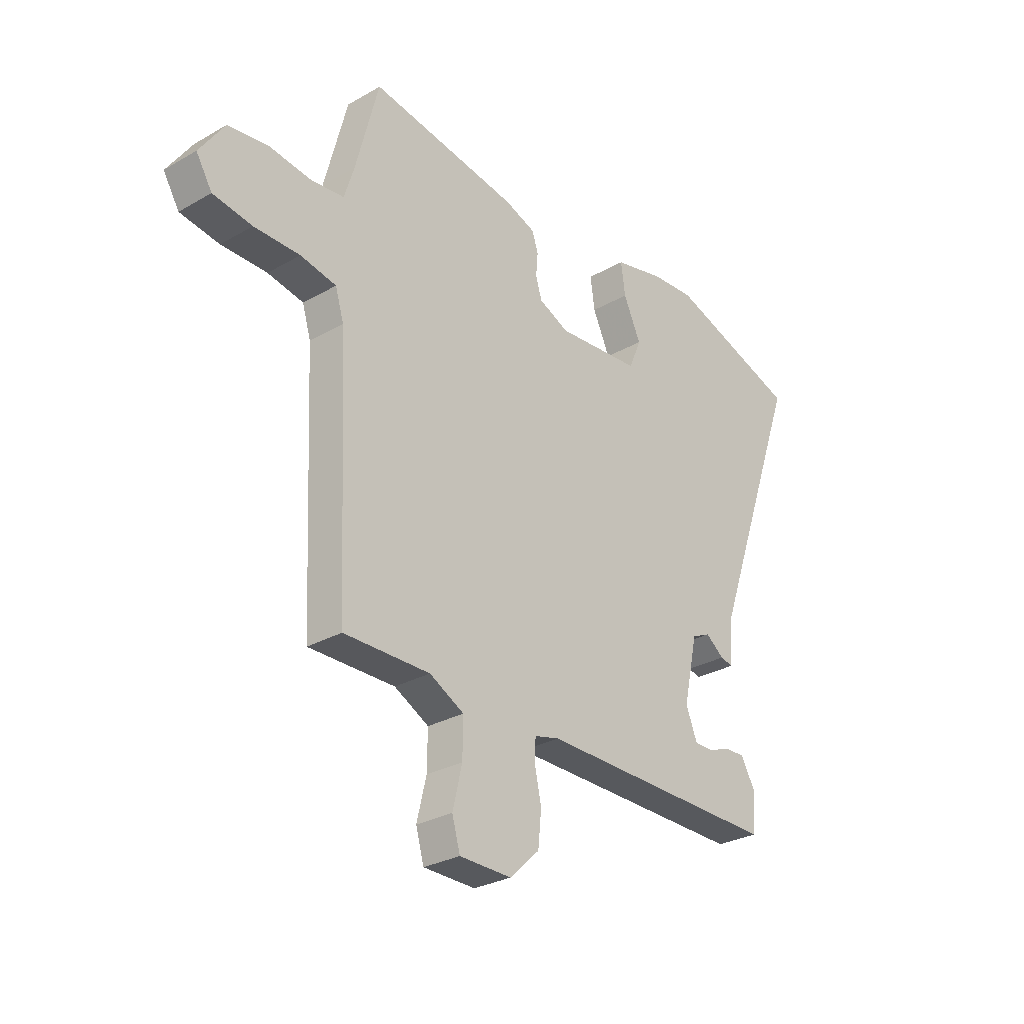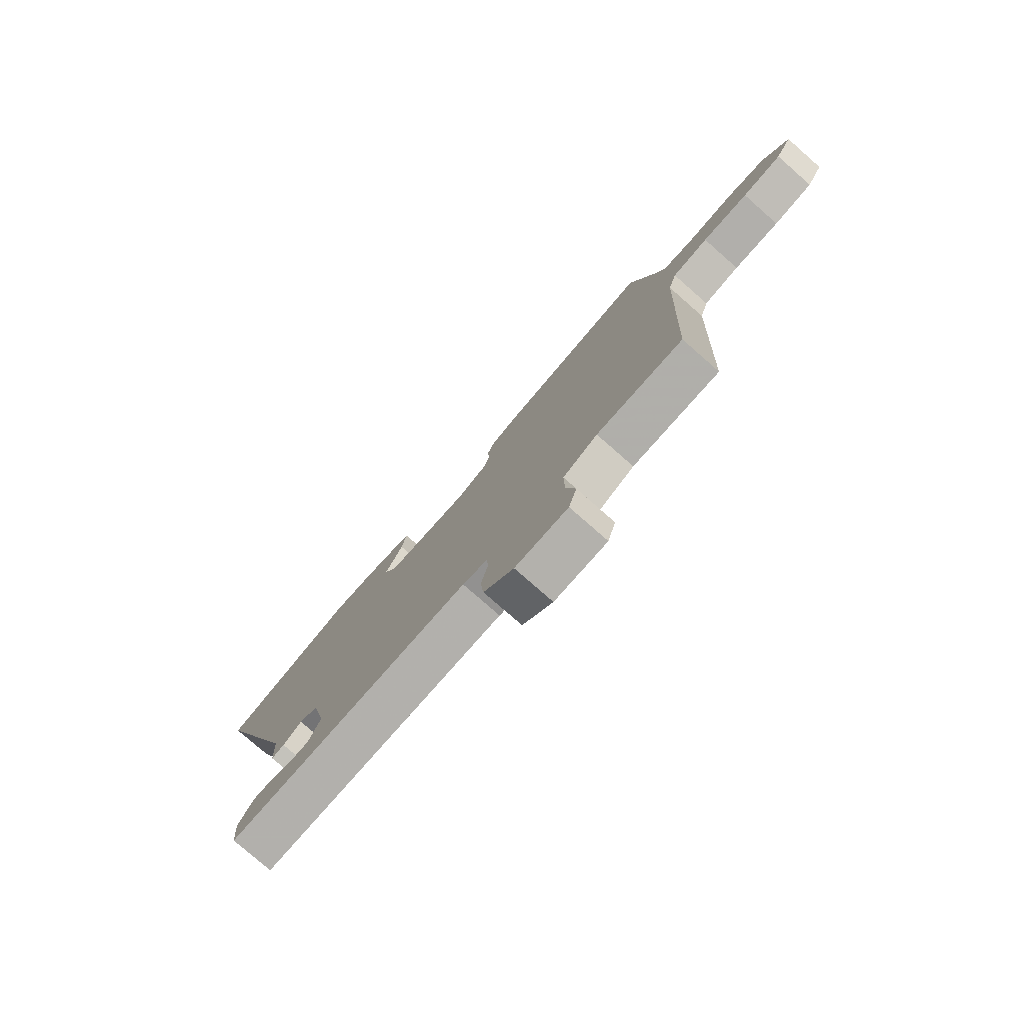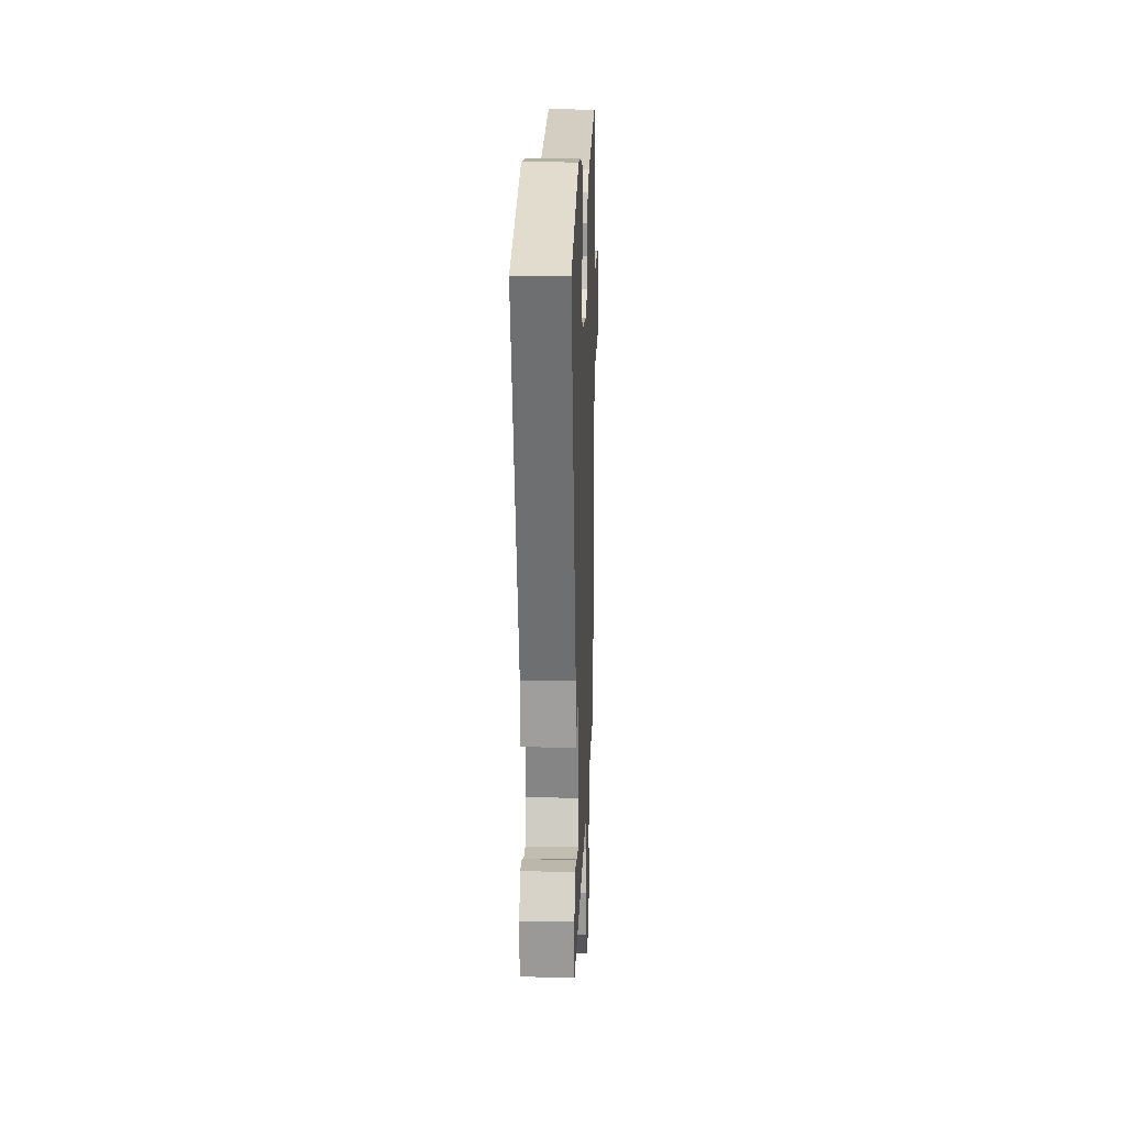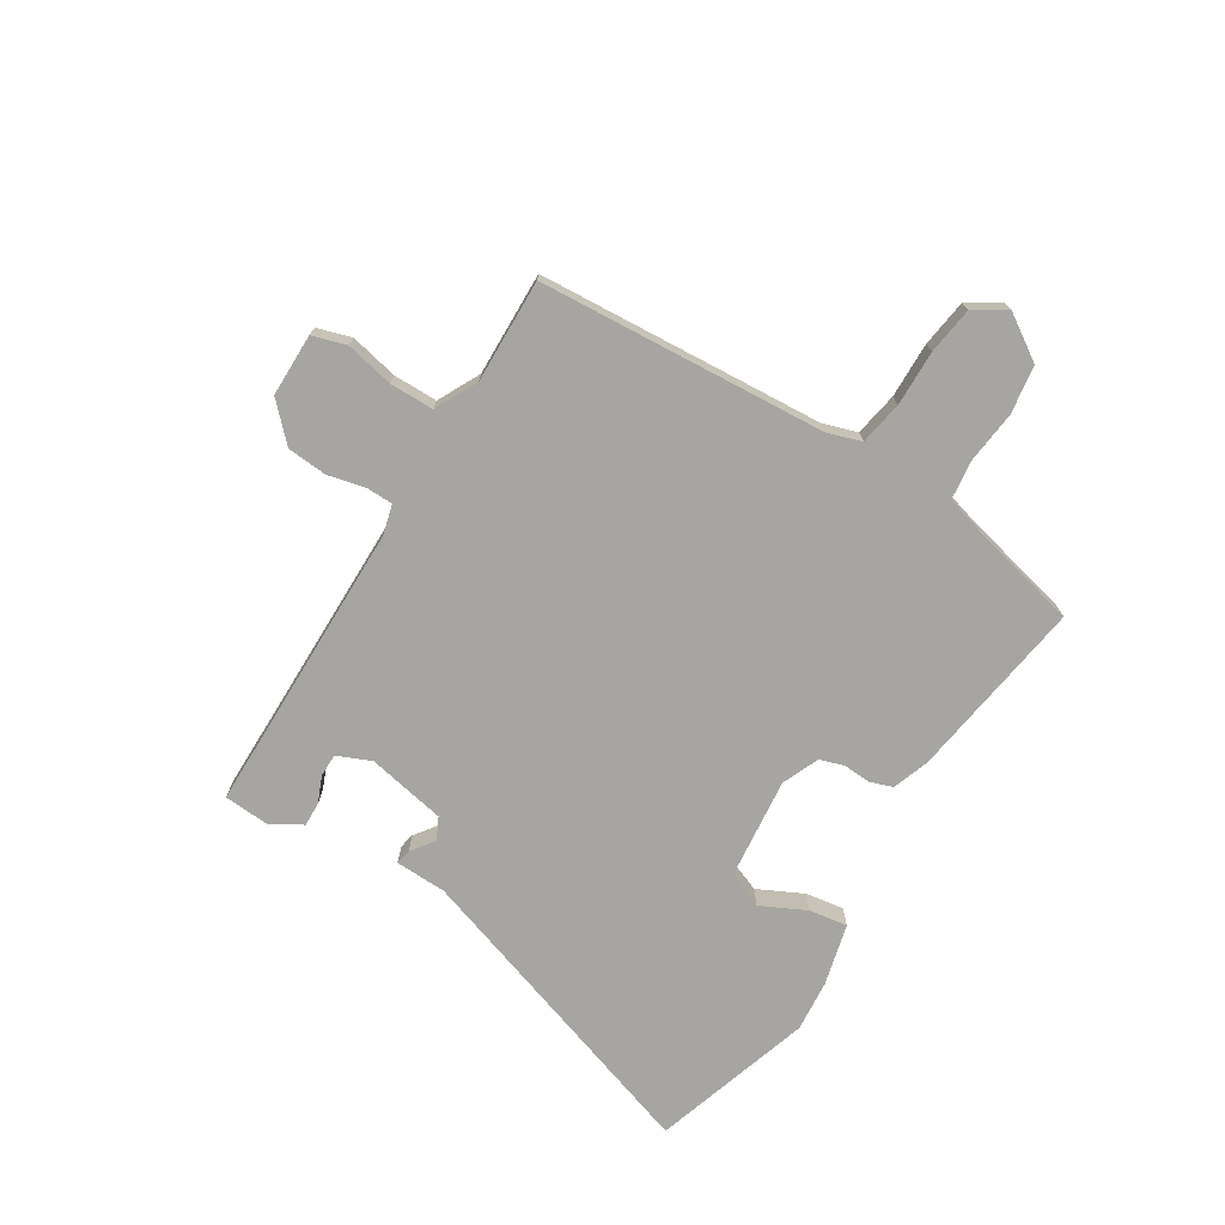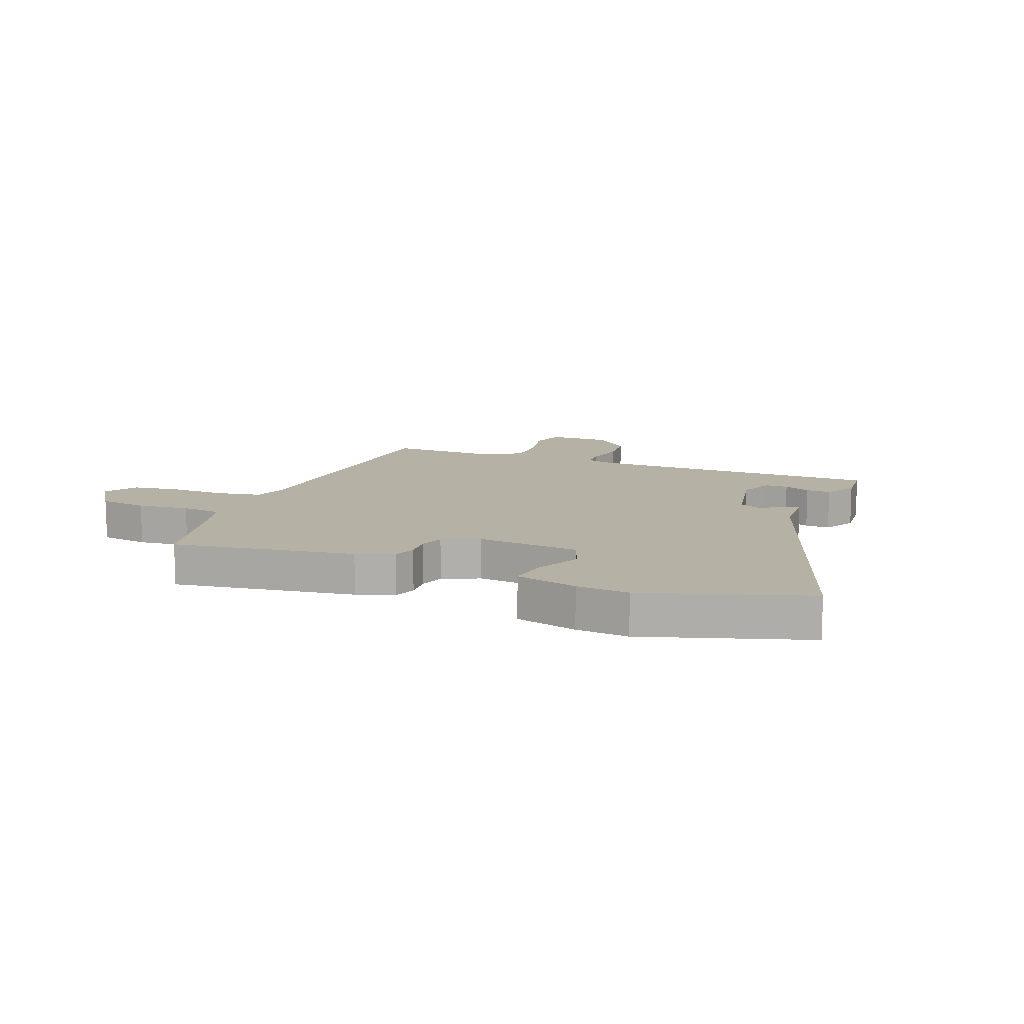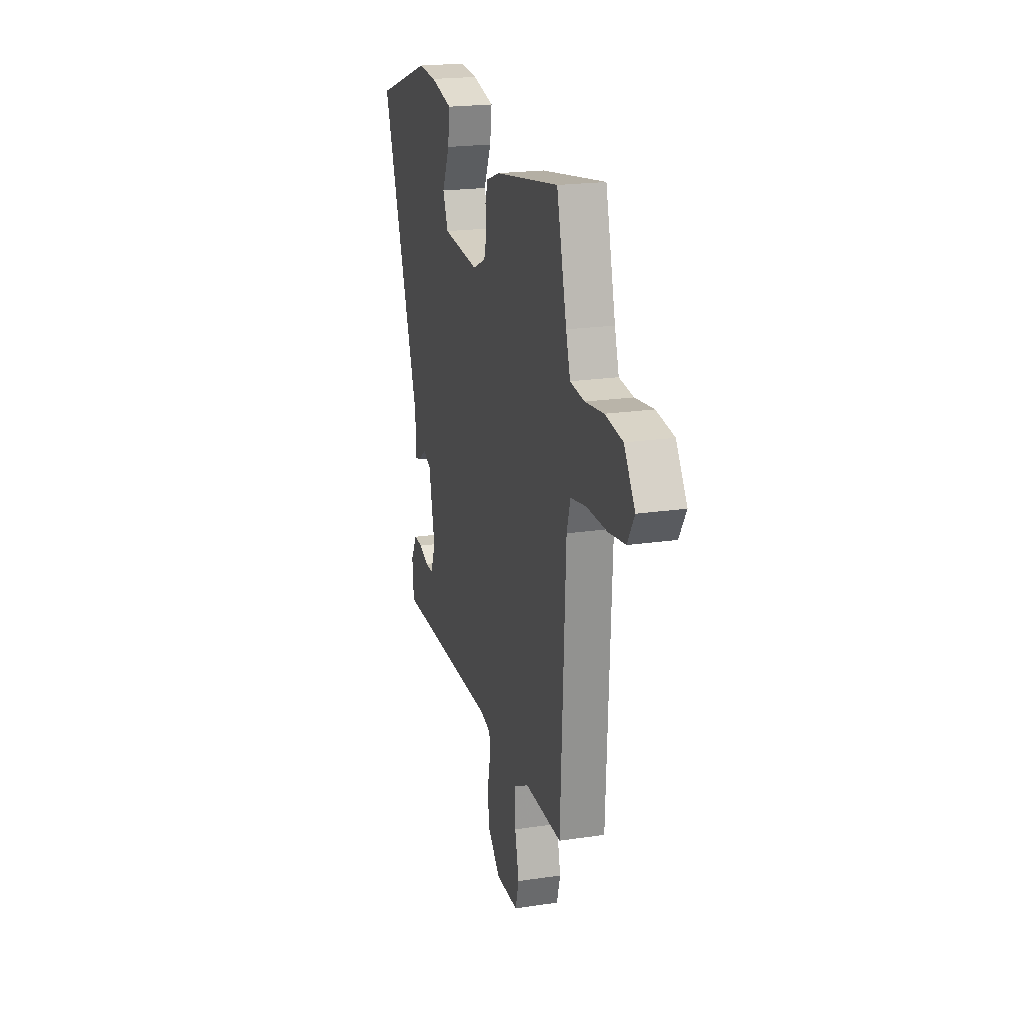
<metadata>
{"format":"obj","ext":"obj","renderer":"f3d","projection":"perspective","resolution":1024,"background":"white","views":[{"elev":-28.7,"azim":-49.3,"up":"+Z"},{"elev":-78.2,"azim":-131.3,"up":"+Z"},{"elev":15.6,"azim":92.0,"up":"+Z"},{"elev":-73.6,"azim":-120.6,"up":"+Y"},{"elev":12.0,"azim":22.4,"up":"+Y"},{"elev":21.0,"azim":-105.0,"up":"+Z"}]}
</metadata>
<code>
v -0.458 0.07 0.527
v -0.142 0.07 0.474
v -0.077 0.07 0.45
v -0.064 0.07 0.41
v -0.068 0.07 0.362
v -0.055 0.07 0.319
v 0.009 0.07 0.29
v 0.188 0.07 0.305
v 0.214 0.07 0.367
v 0.177 0.07 0.447
v 0.168 0.07 0.514
v 0.276 0.07 0.539
v 0.367 0.07 0.545
v 0.646 0.07 0.451
v 0.454 0.07 -0.09
v 0.449 0.07 -0.18
v 0.422 0.07 -0.174
v 0.383 0.07 -0.144
v 0.344 0.07 -0.162
v 0.314 0.07 -0.299
v 0.338 0.07 -0.359
v 0.378 0.07 -0.36
v 0.424 0.07 -0.342
v 0.467 0.07 -0.341
v 0.498 0.07 -0.396
v 0.491 0.07 -0.476
v -0.023 0.07 -0.469
v -0.076 0.07 -0.482
v -0.078 0.07 -0.528
v -0.064 0.07 -0.594
v -0.071 0.07 -0.664
v -0.134 0.07 -0.723
v -0.244 0.07 -0.721
v -0.261 0.07 -0.661
v -0.241 0.07 -0.577
v -0.24 0.07 -0.5
v -0.313 0.07 -0.461
v -0.495 0.07 -0.462
v -0.518 0.07 0.041
v -0.536 0.07 0.101
v -0.612 0.07 0.116
v -0.709 0.07 0.116
v -0.792 0.07 0.129
v -0.826 0.07 0.185
v -0.773 0.07 0.263
v -0.688 0.07 0.274
v -0.598 0.07 0.262
v -0.528 0.07 0.269
v -0.507 0.07 0.337
v -0.458 0 0.527
v -0.142 0 0.474
v -0.077 0 0.45
v -0.064 0 0.41
v -0.068 0 0.362
v -0.055 0 0.319
v 0.009 0 0.29
v 0.188 0 0.305
v 0.214 0 0.367
v 0.177 0 0.447
v 0.168 0 0.514
v 0.276 0 0.539
v 0.367 0 0.545
v 0.646 0 0.451
v 0.454 0 -0.09
v 0.449 0 -0.18
v 0.422 0 -0.174
v 0.383 0 -0.144
v 0.344 0 -0.162
v 0.314 0 -0.299
v 0.338 0 -0.359
v 0.378 0 -0.36
v 0.424 0 -0.342
v 0.467 0 -0.341
v 0.498 0 -0.396
v 0.491 0 -0.476
v -0.023 0 -0.469
v -0.076 0 -0.482
v -0.078 0 -0.528
v -0.064 0 -0.594
v -0.071 0 -0.664
v -0.134 0 -0.723
v -0.244 0 -0.721
v -0.261 0 -0.661
v -0.241 0 -0.577
v -0.24 0 -0.5
v -0.313 0 -0.461
v -0.495 0 -0.462
v -0.518 0 0.041
v -0.536 0 0.101
v -0.612 0 0.116
v -0.709 0 0.116
v -0.792 0 0.129
v -0.826 0 0.185
v -0.773 0 0.263
v -0.688 0 0.274
v -0.598 0 0.262
v -0.528 0 0.269
v -0.507 0 0.337
f 44 45 46 47
f 44 47 48
f 41 42 43 44
f 40 41 44 48
f 39 40 48 49
f 37 38 39 49
f 32 33 34 35
f 32 35 36
f 29 30 31 32
f 28 29 32 36
f 27 28 36 37
f 22 23 24 25
f 21 22 25 26
f 15 16 17 18
f 15 18 19
f 14 15 19
f 13 14 19
f 12 13 19 20
f 9 10 11 12
f 2 3 4 5
f 2 5 6
f 1 2 6
f 49 1 6
f 37 49 6 7
f 21 26 27 37
f 20 21 37 7
f 9 12 20
f 8 9 20
f 7 8 20
f 96 95 94 93
f 97 96 93
f 93 92 91 90
f 97 93 90 89
f 98 97 89 88
f 98 88 87 86
f 84 83 82 81
f 85 84 81
f 81 80 79 78
f 85 81 78 77
f 86 85 77 76
f 74 73 72 71
f 75 74 71 70
f 67 66 65 64
f 68 67 64
f 68 64 63
f 68 63 62
f 69 68 62 61
f 61 60 59 58
f 54 53 52 51
f 55 54 51
f 55 51 50
f 55 50 98
f 56 55 98 86
f 86 76 75 70
f 56 86 70 69
f 69 61 58
f 69 58 57
f 69 57 56
f 1 50 51 2
f 2 51 52 3
f 3 52 53 4
f 4 53 54 5
f 5 54 55 6
f 6 55 56 7
f 7 56 57 8
f 8 57 58 9
f 9 58 59 10
f 10 59 60 11
f 11 60 61 12
f 12 61 62 13
f 13 62 63 14
f 14 63 64 15
f 15 64 65 16
f 16 65 66 17
f 17 66 67 18
f 18 67 68 19
f 19 68 69 20
f 20 69 70 21
f 21 70 71 22
f 22 71 72 23
f 23 72 73 24
f 24 73 74 25
f 25 74 75 26
f 26 75 76 27
f 27 76 77 28
f 28 77 78 29
f 29 78 79 30
f 30 79 80 31
f 31 80 81 32
f 32 81 82 33
f 33 82 83 34
f 34 83 84 35
f 35 84 85 36
f 36 85 86 37
f 37 86 87 38
f 38 87 88 39
f 39 88 89 40
f 40 89 90 41
f 41 90 91 42
f 42 91 92 43
f 43 92 93 44
f 44 93 94 45
f 45 94 95 46
f 46 95 96 47
f 47 96 97 48
f 48 97 98 49
f 49 98 50 1

</code>
